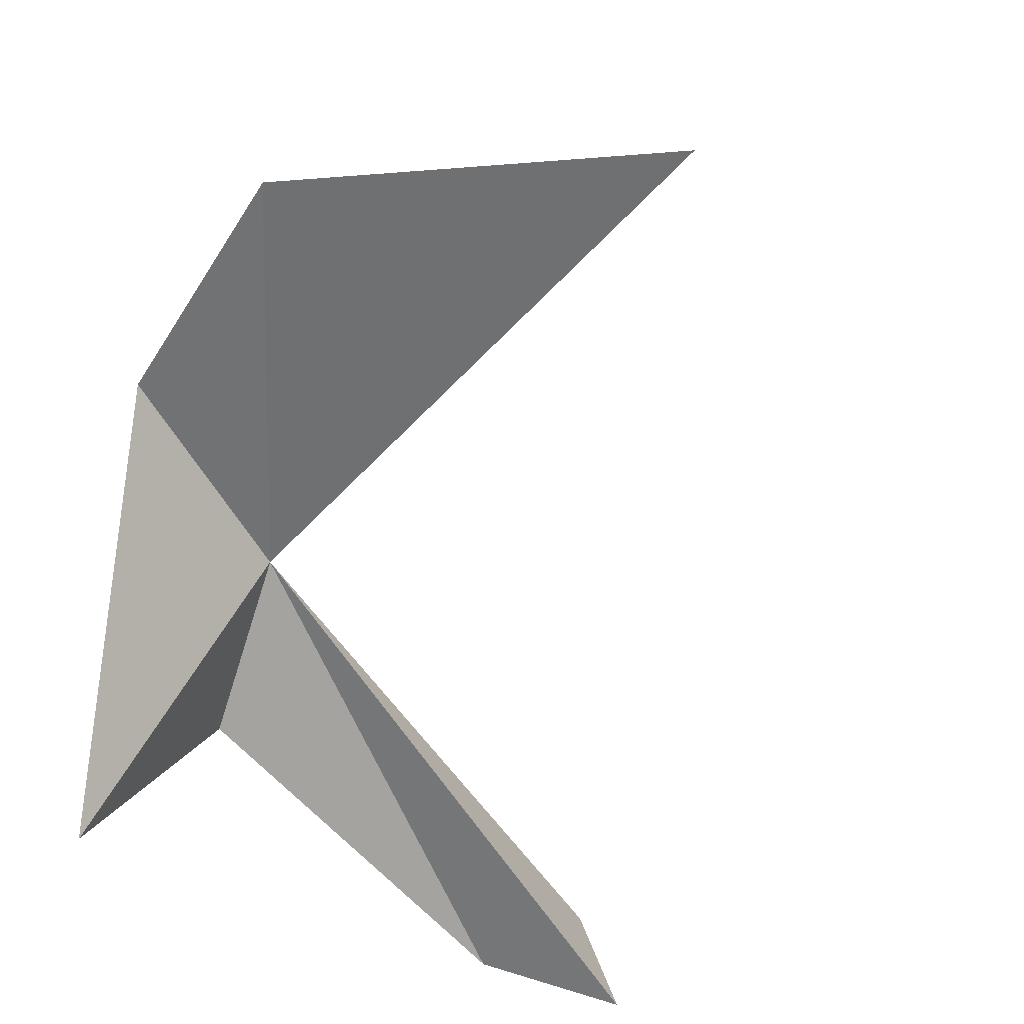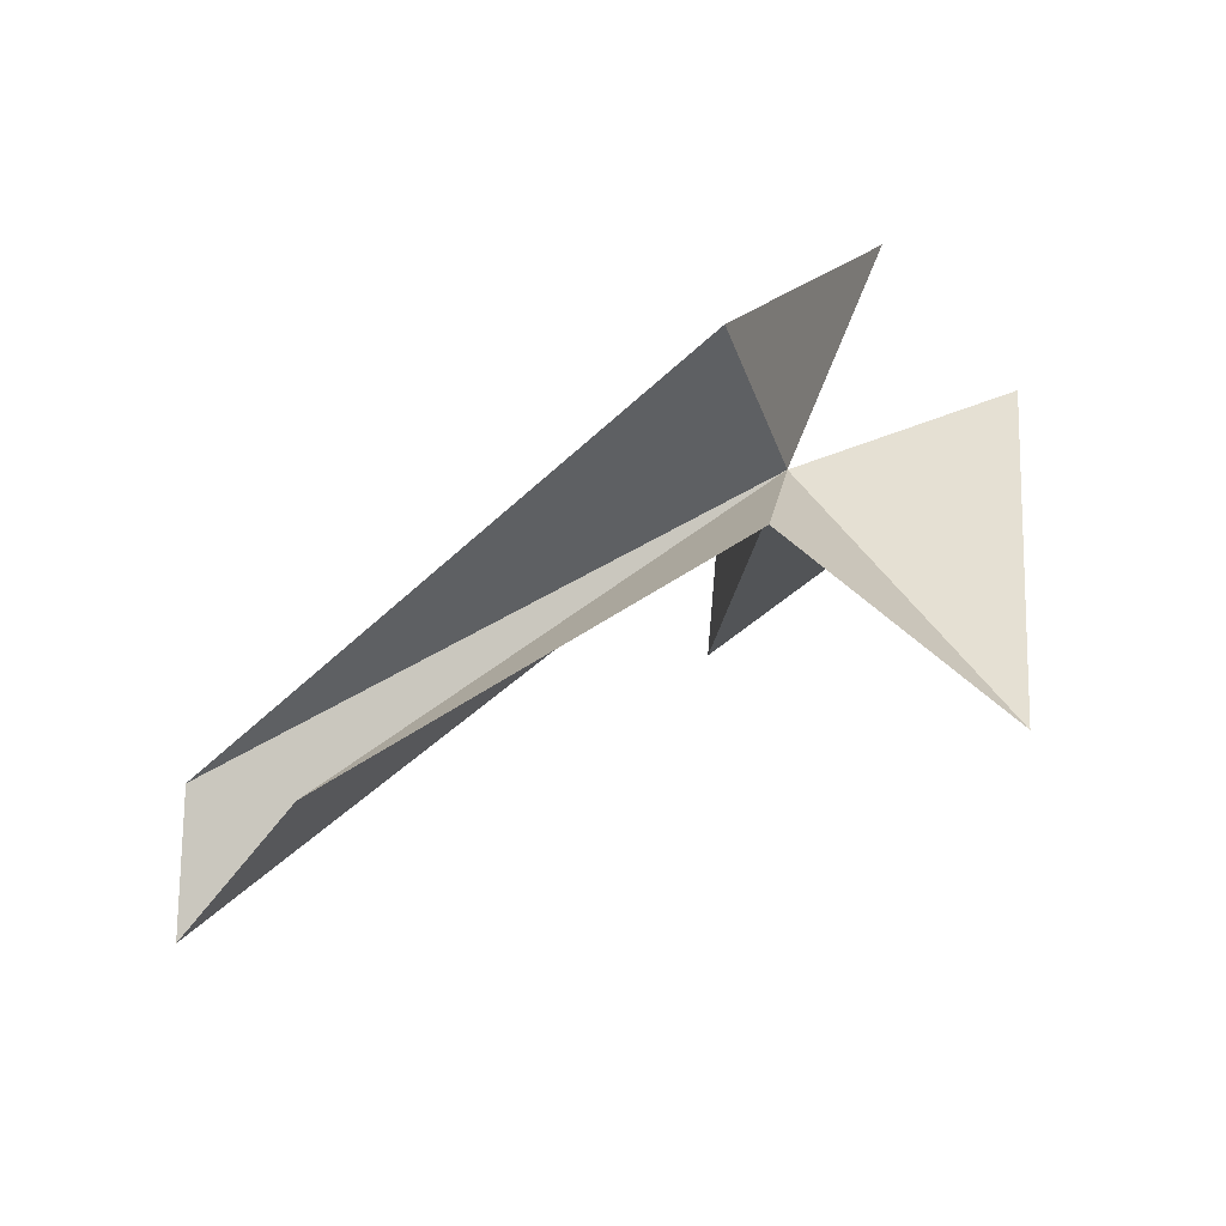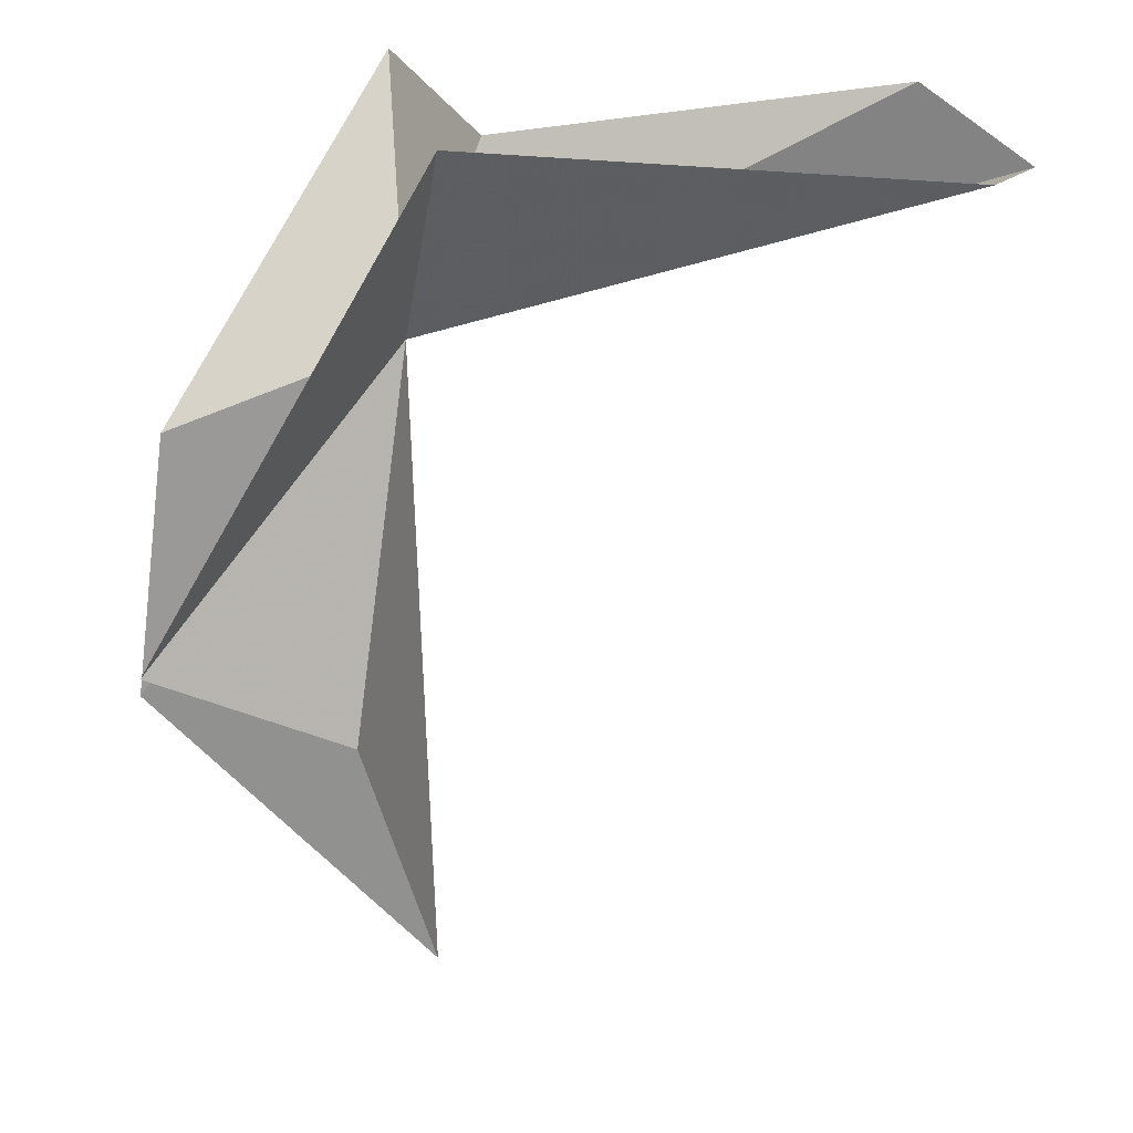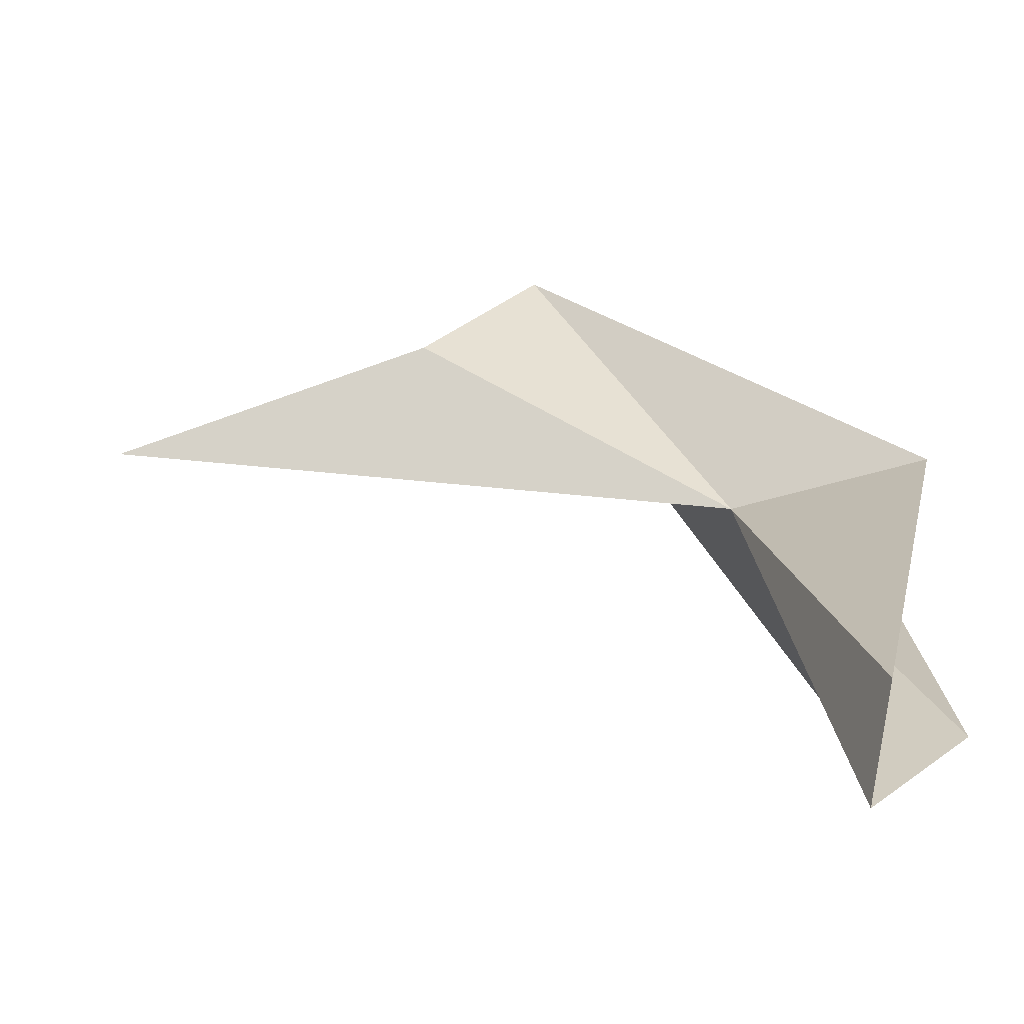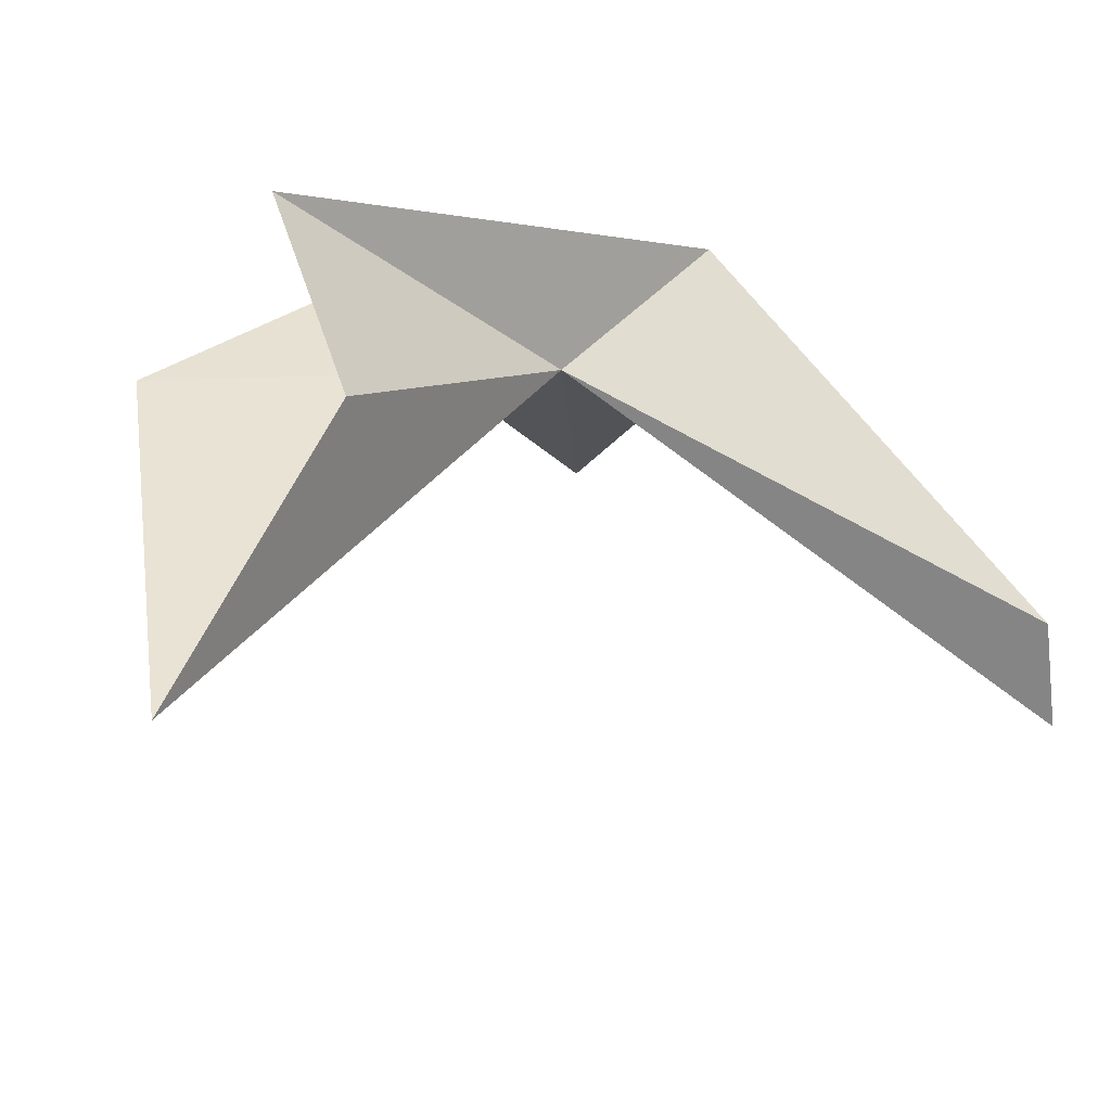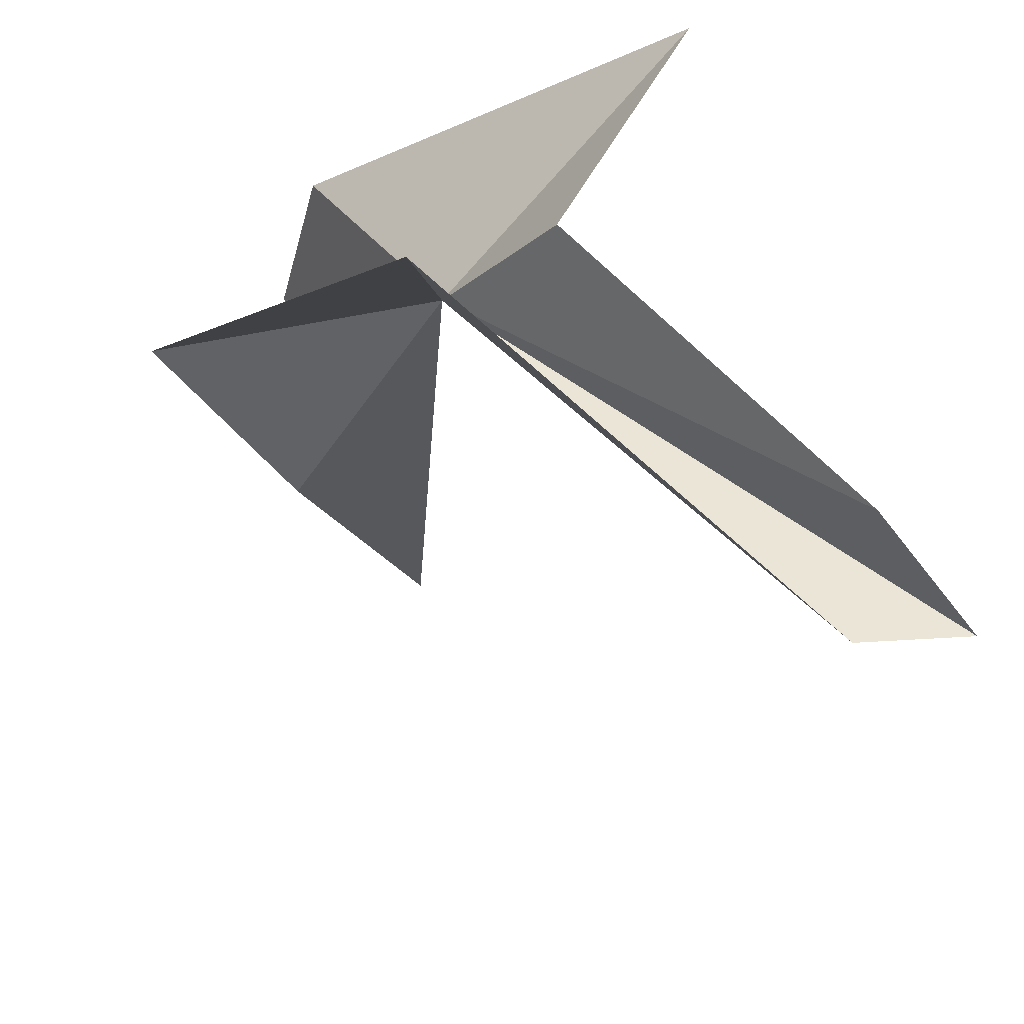
<metadata>
{"format":"obj","ext":"obj","renderer":"f3d","projection":"perspective","resolution":1024,"background":"white","views":[{"elev":-42.0,"azim":142.8,"up":"+Y"},{"elev":71.6,"azim":-13.5,"up":"+Z"},{"elev":30.0,"azim":-167.7,"up":"+Z"},{"elev":-3.7,"azim":-86.6,"up":"+Y"},{"elev":41.5,"azim":-145.8,"up":"+Y"},{"elev":67.6,"azim":-113.0,"up":"+Z"}]}
</metadata>
<code>
v 50.65 114.8 123.4
v 30.89 104.2 127
v 34.95 106.3 130.6
v 48.85 111.2 129.4
v 32.04 108.2 127.9
v 54.06 103.9 129.6
v 48.91 116.5 130.8
v 58.76 116.9 120
v 50.92 121.3 111.2
v 56.99 124.7 115.3
v 59.64 118.6 110.5
v 49.56 116.9 99.28
f 1 3 2
f 1 4 3
f 1 2 5
f 1 6 4
f 1 5 7
f 1 8 6
f 1 10 9
f 1 7 10
f 1 11 8
f 1 9 12
f 1 12 11

</code>
